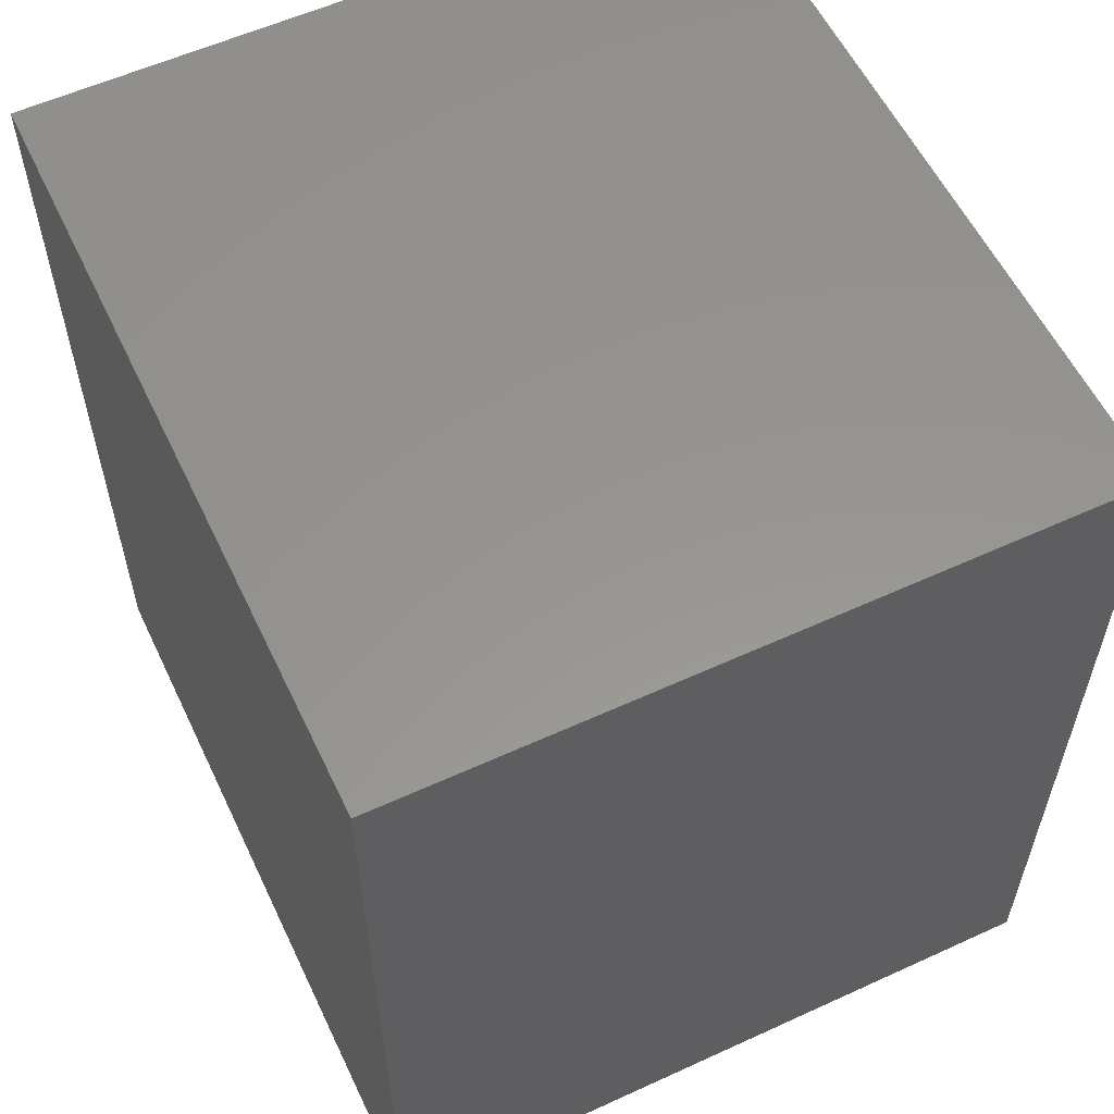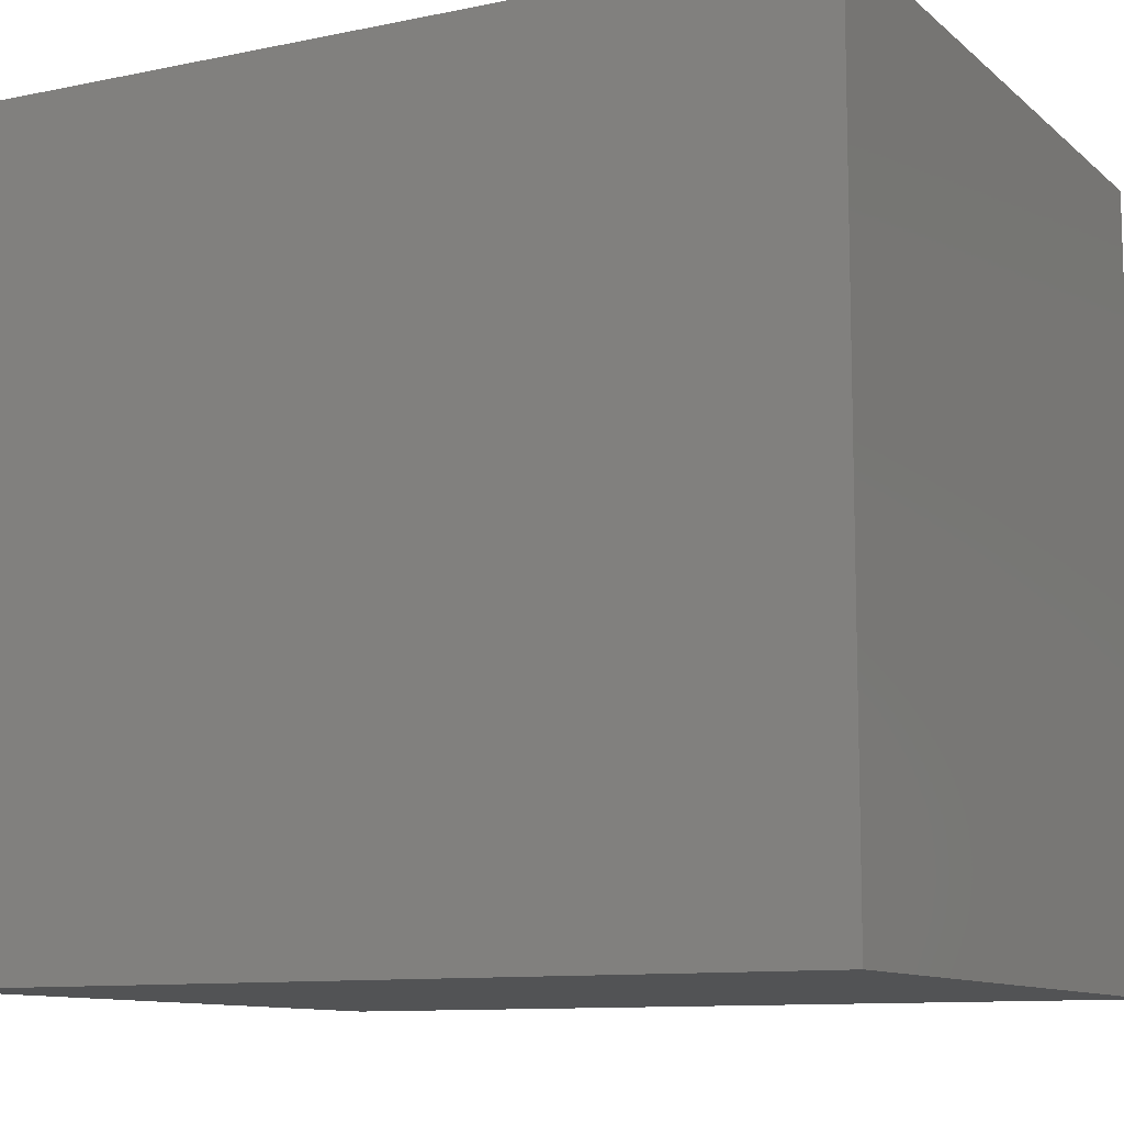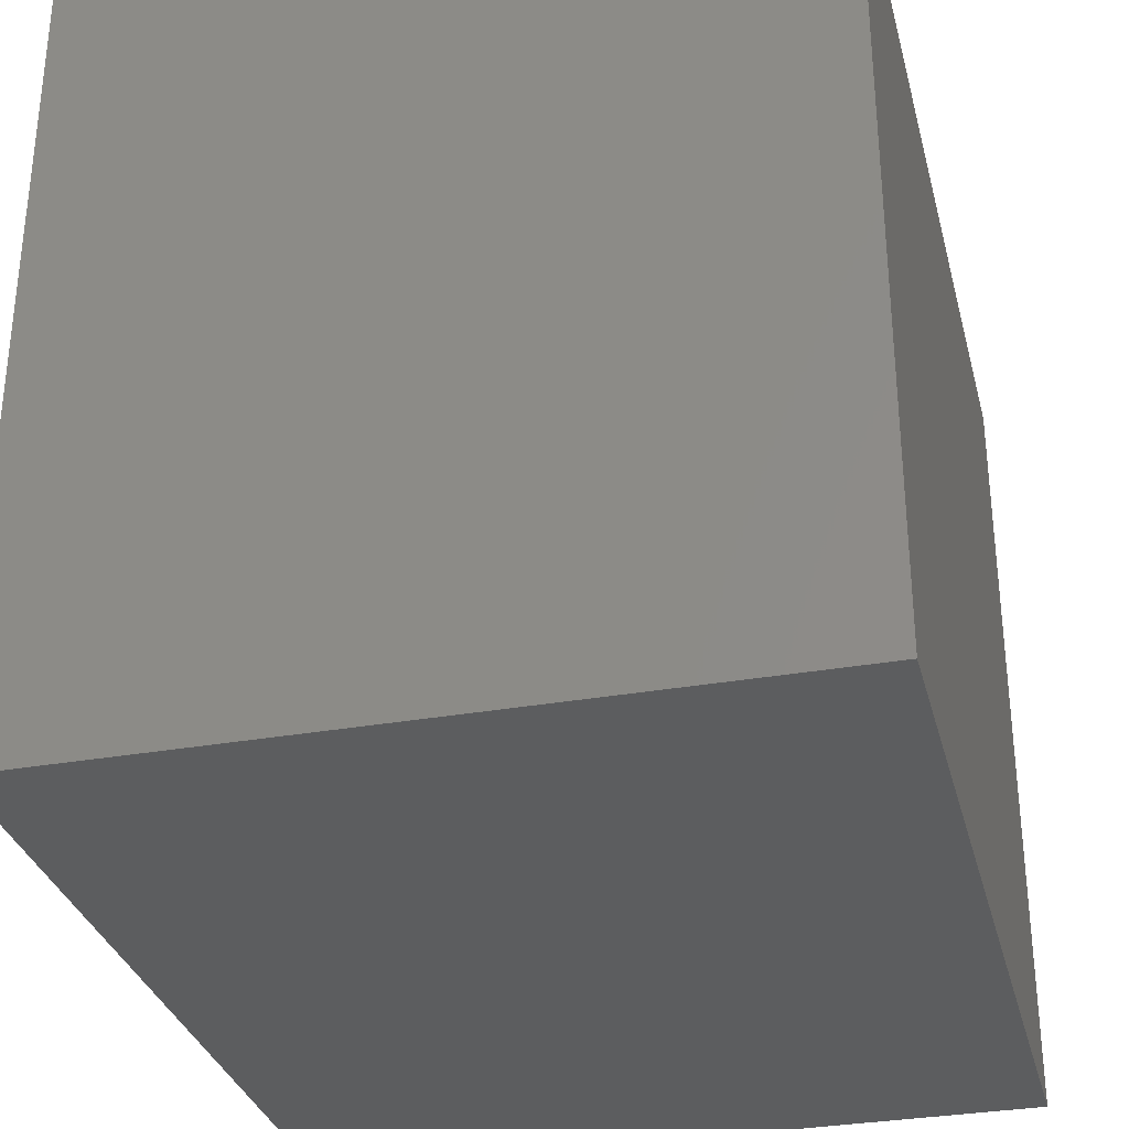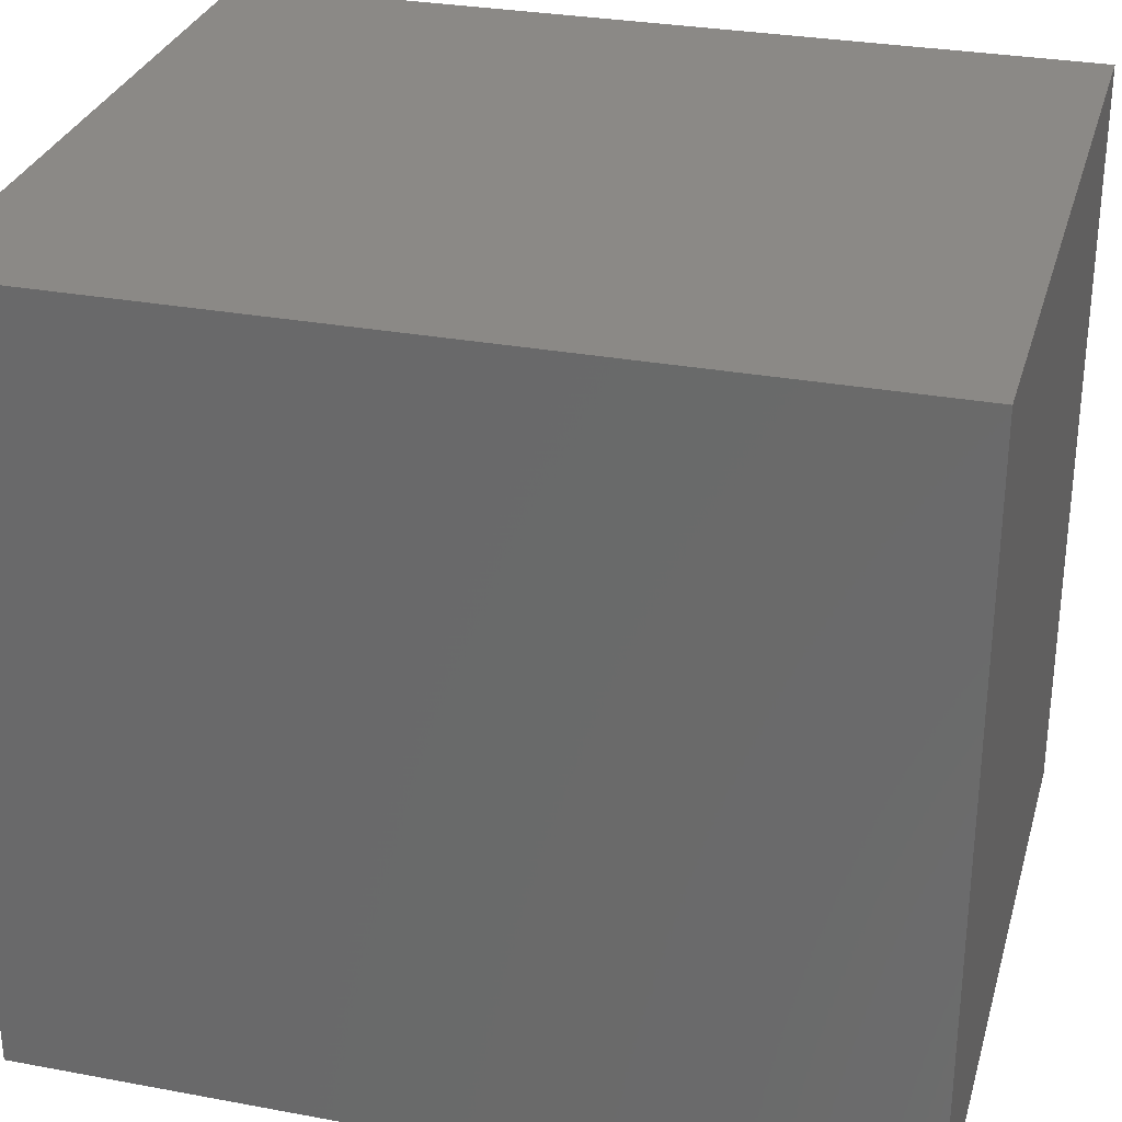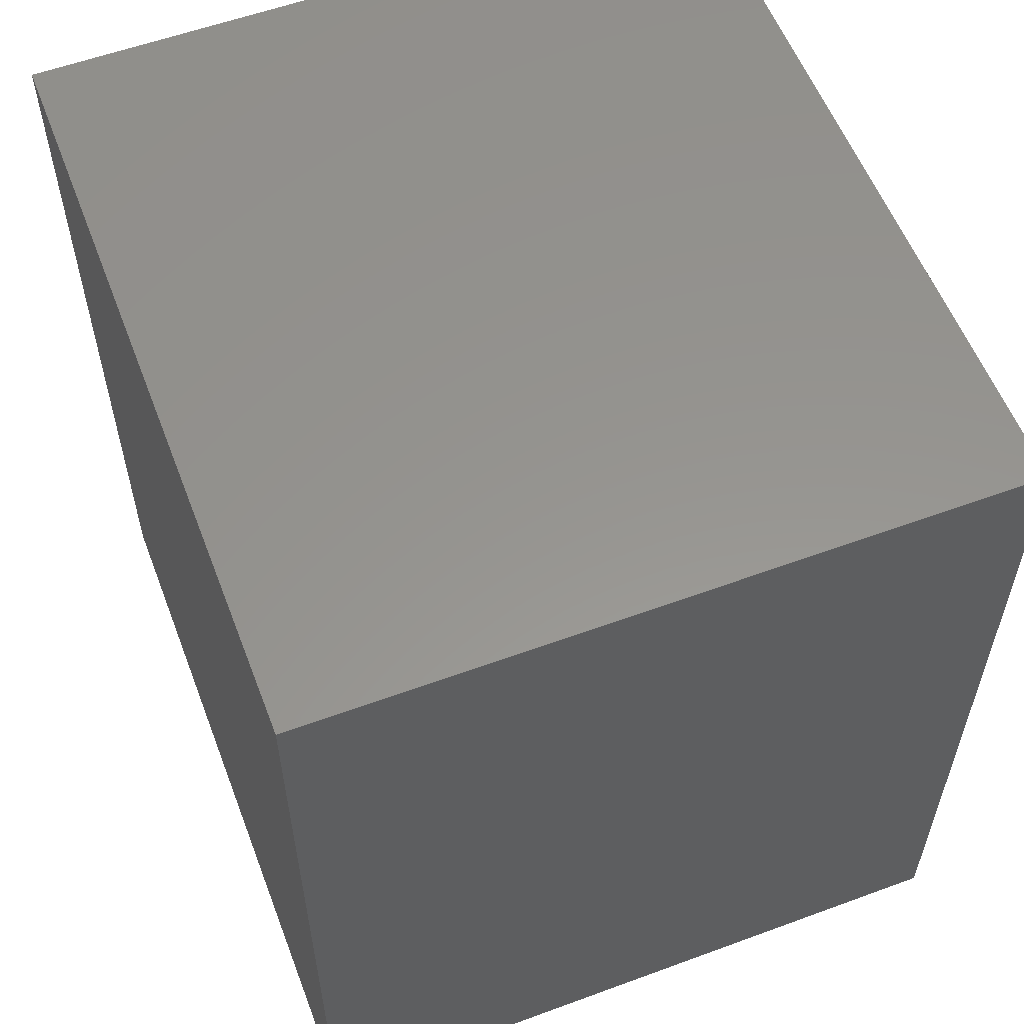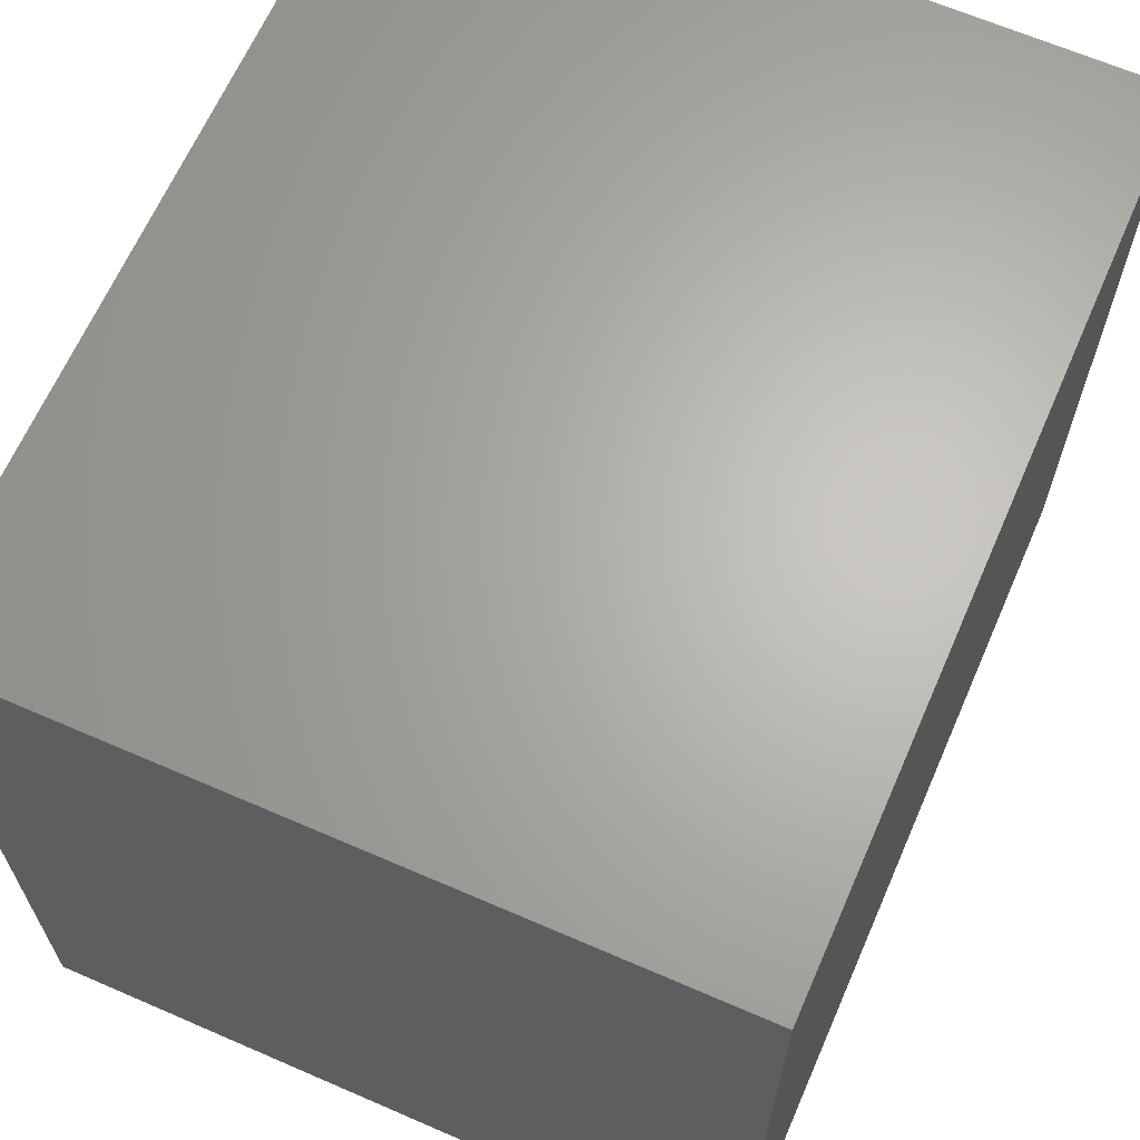
<metadata>
{"format":"stl","ext":"stl","renderer":"f3d","projection":"perspective","resolution":1024,"background":"white","views":[{"elev":57.6,"azim":154.6,"up":"+Z"},{"elev":-10.5,"azim":117.6,"up":"+Y"},{"elev":-32.0,"azim":14.0,"up":"+Y"},{"elev":29.9,"azim":105.2,"up":"+Y"},{"elev":57.4,"azim":159.1,"up":"+Z"},{"elev":65.2,"azim":23.6,"up":"+Y"}]}
</metadata>
<code>
# stl→obj: 8 verts, 12 faces
v -0.457 -0.4991 -0.548
v -0.457 0.4991 -0.548
v -0.457 -0.4991 0.548
v -0.457 0.4991 0.548
v 0.457 -0.4991 -0.548
v 0.457 0.4991 -0.548
v 0.457 -0.4991 0.548
v 0.457 0.4991 0.548
f 1 2 3
f 4 2 3
f 5 6 7
f 8 6 7
f 1 5 3
f 7 5 3
f 2 6 4
f 8 6 4
f 1 5 2
f 6 5 2
f 3 7 4
f 8 7 4

</code>
